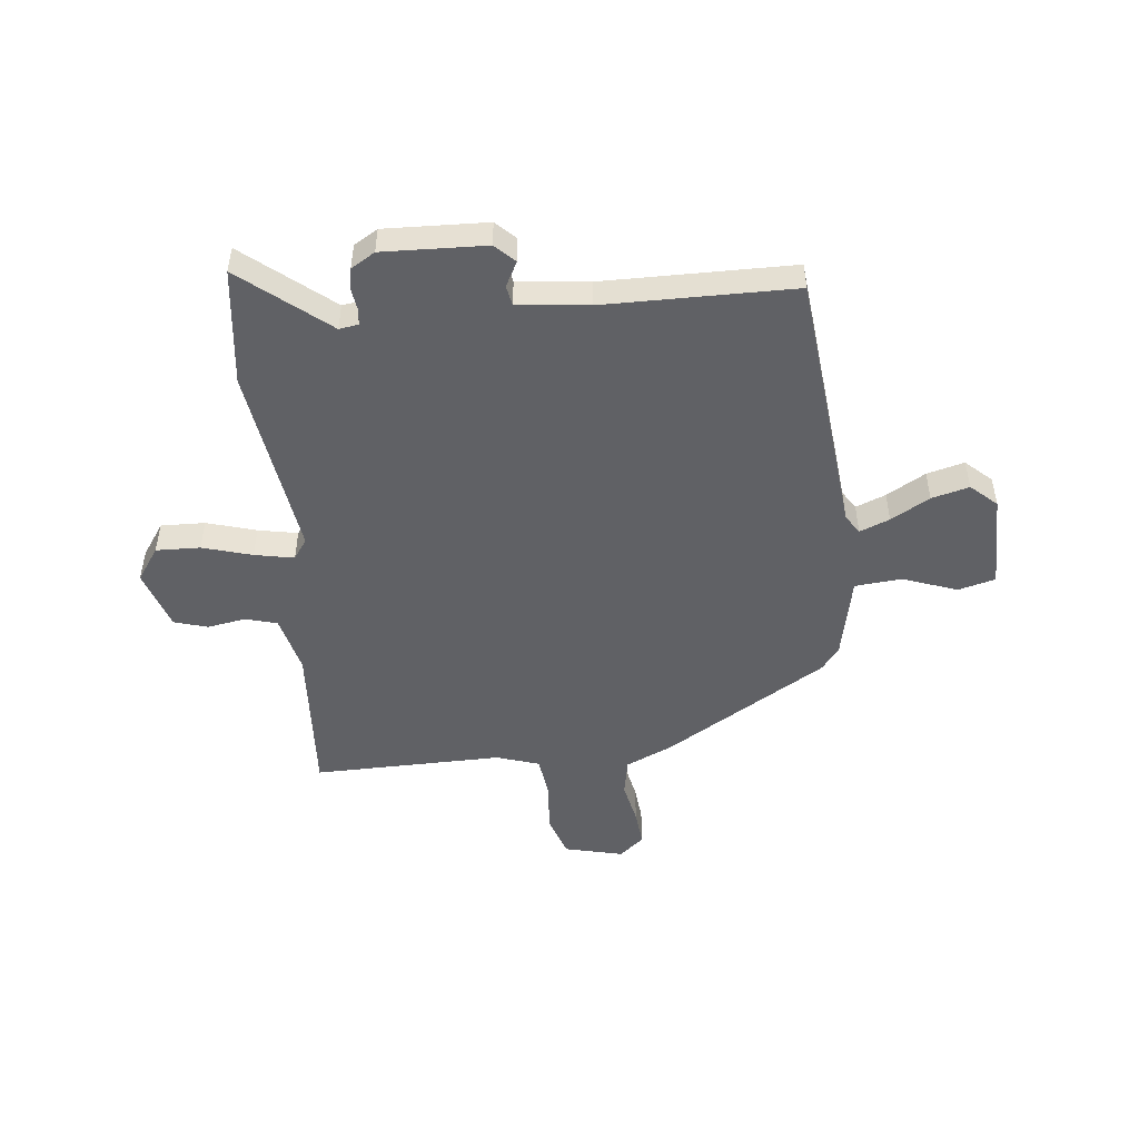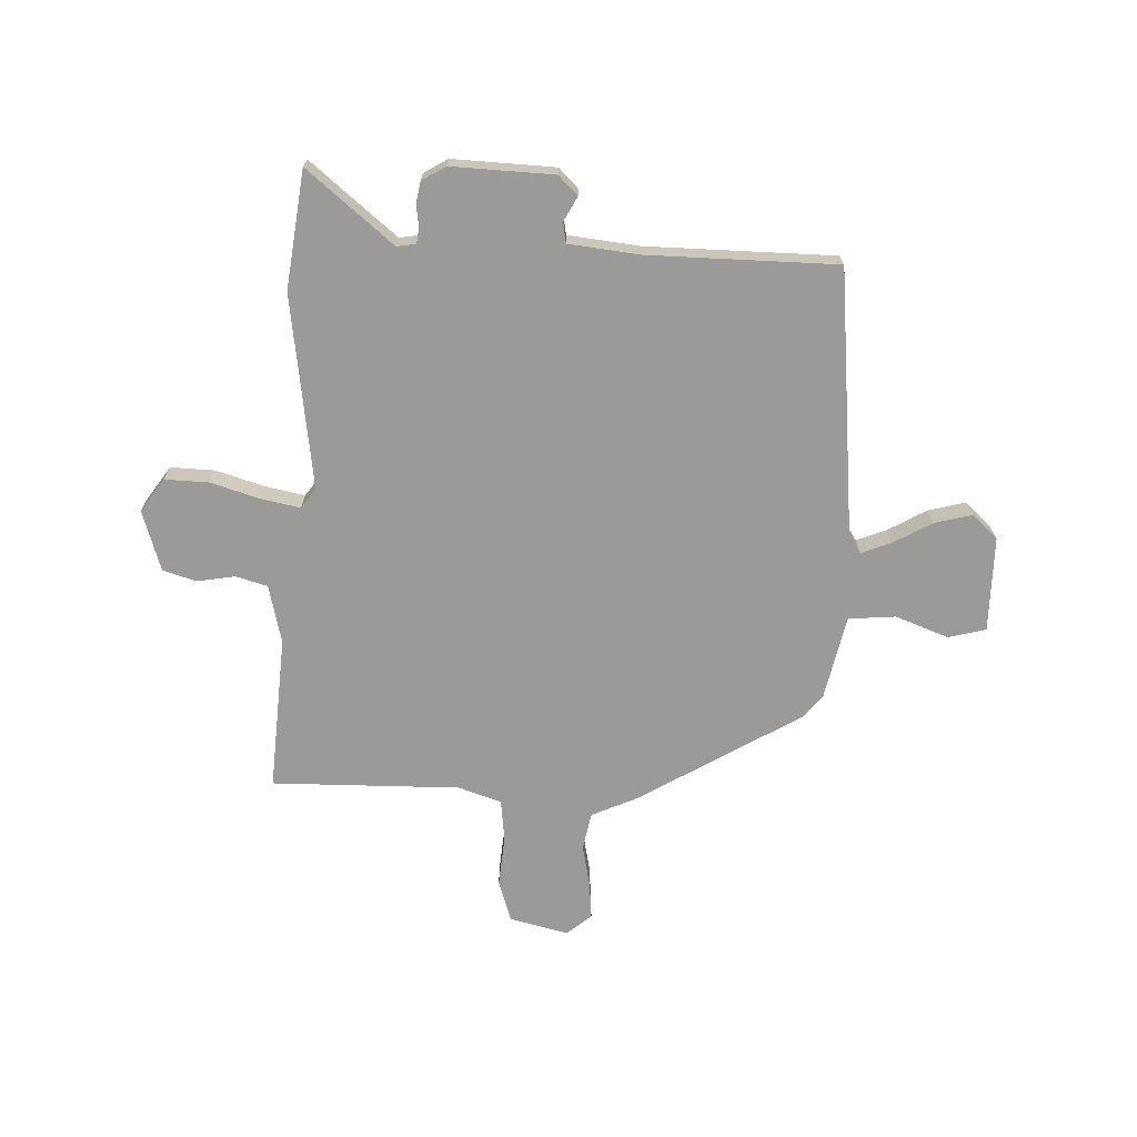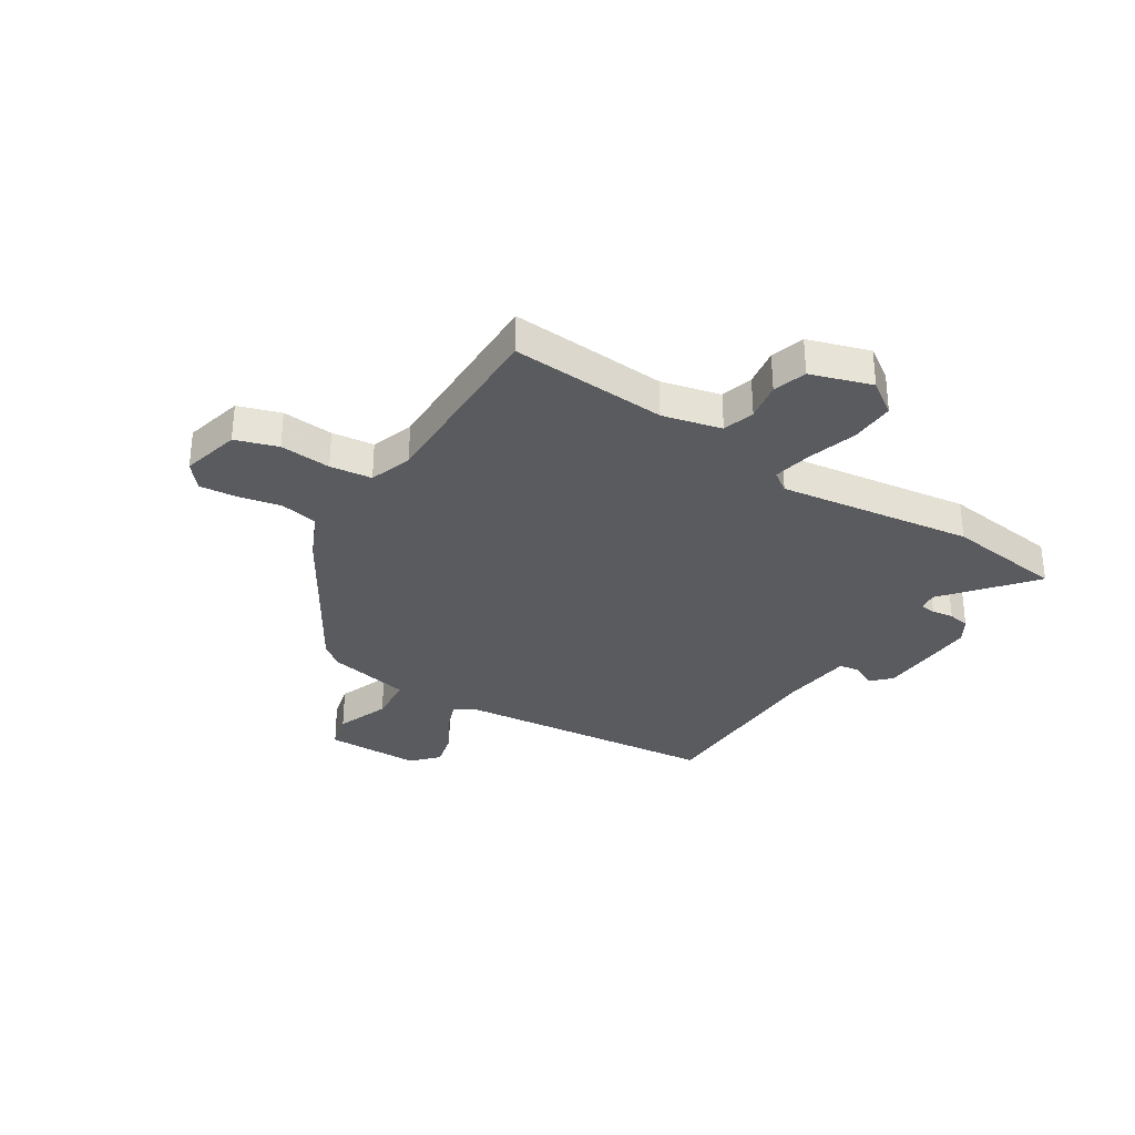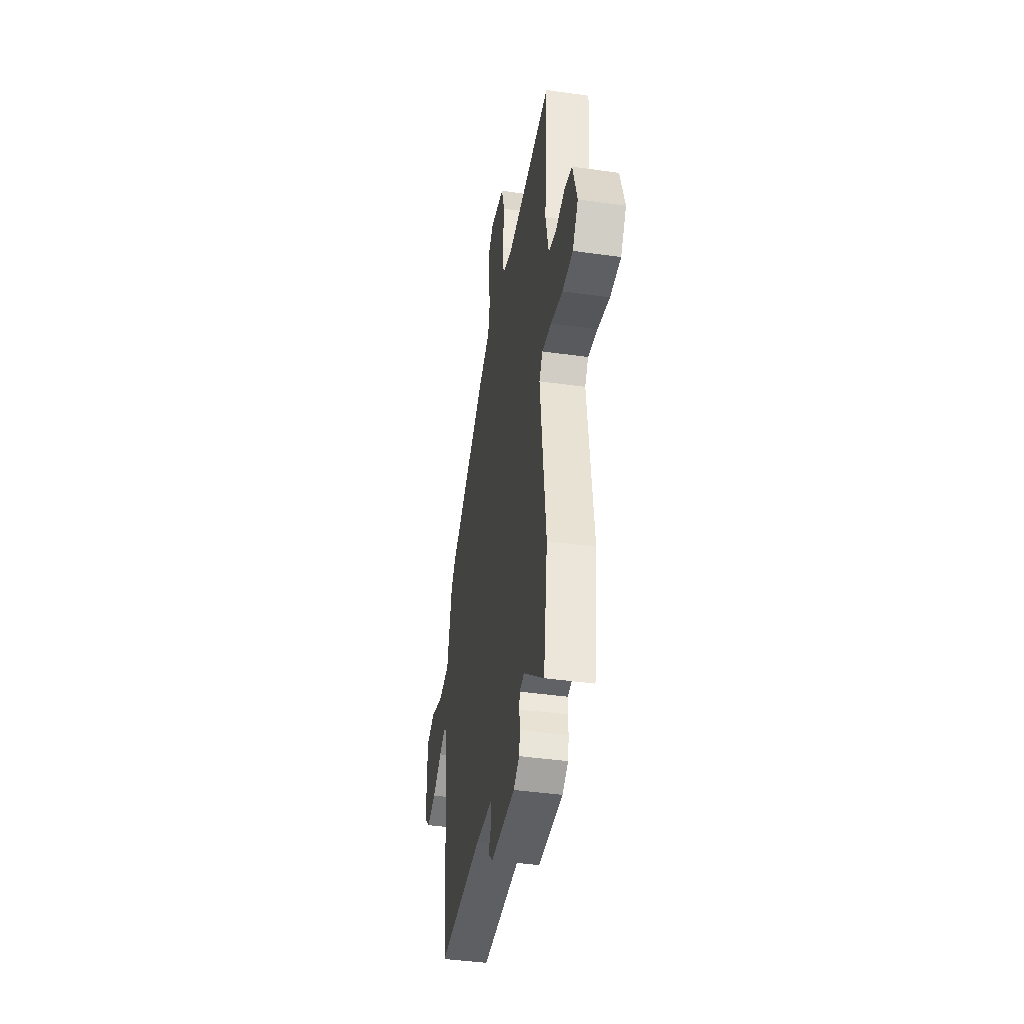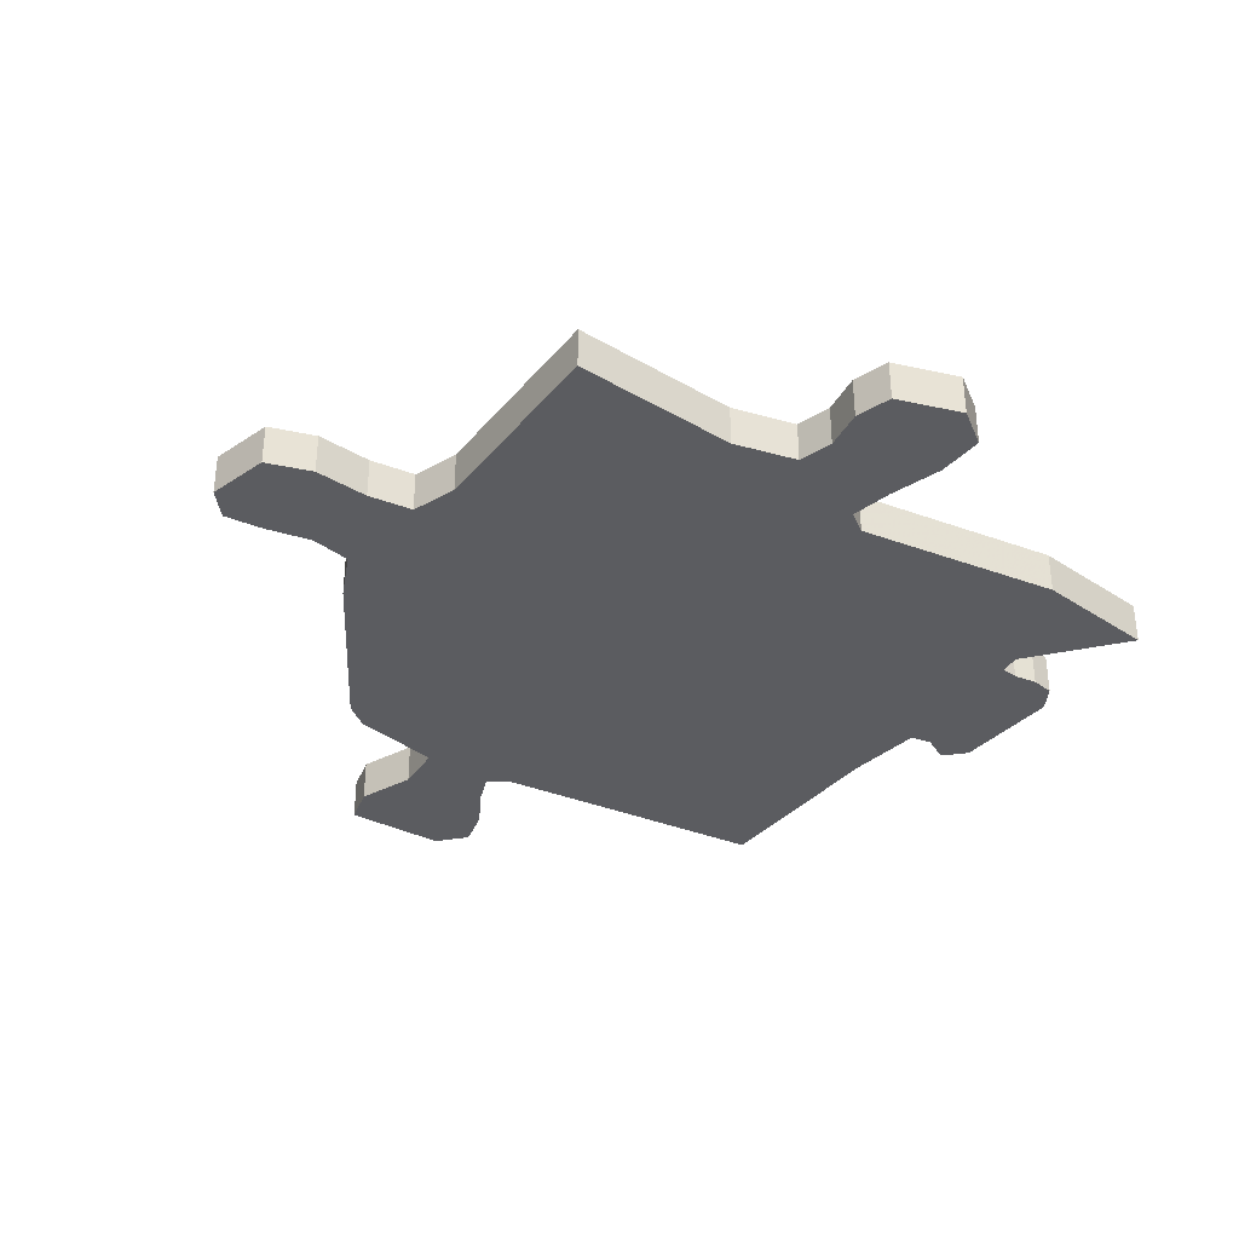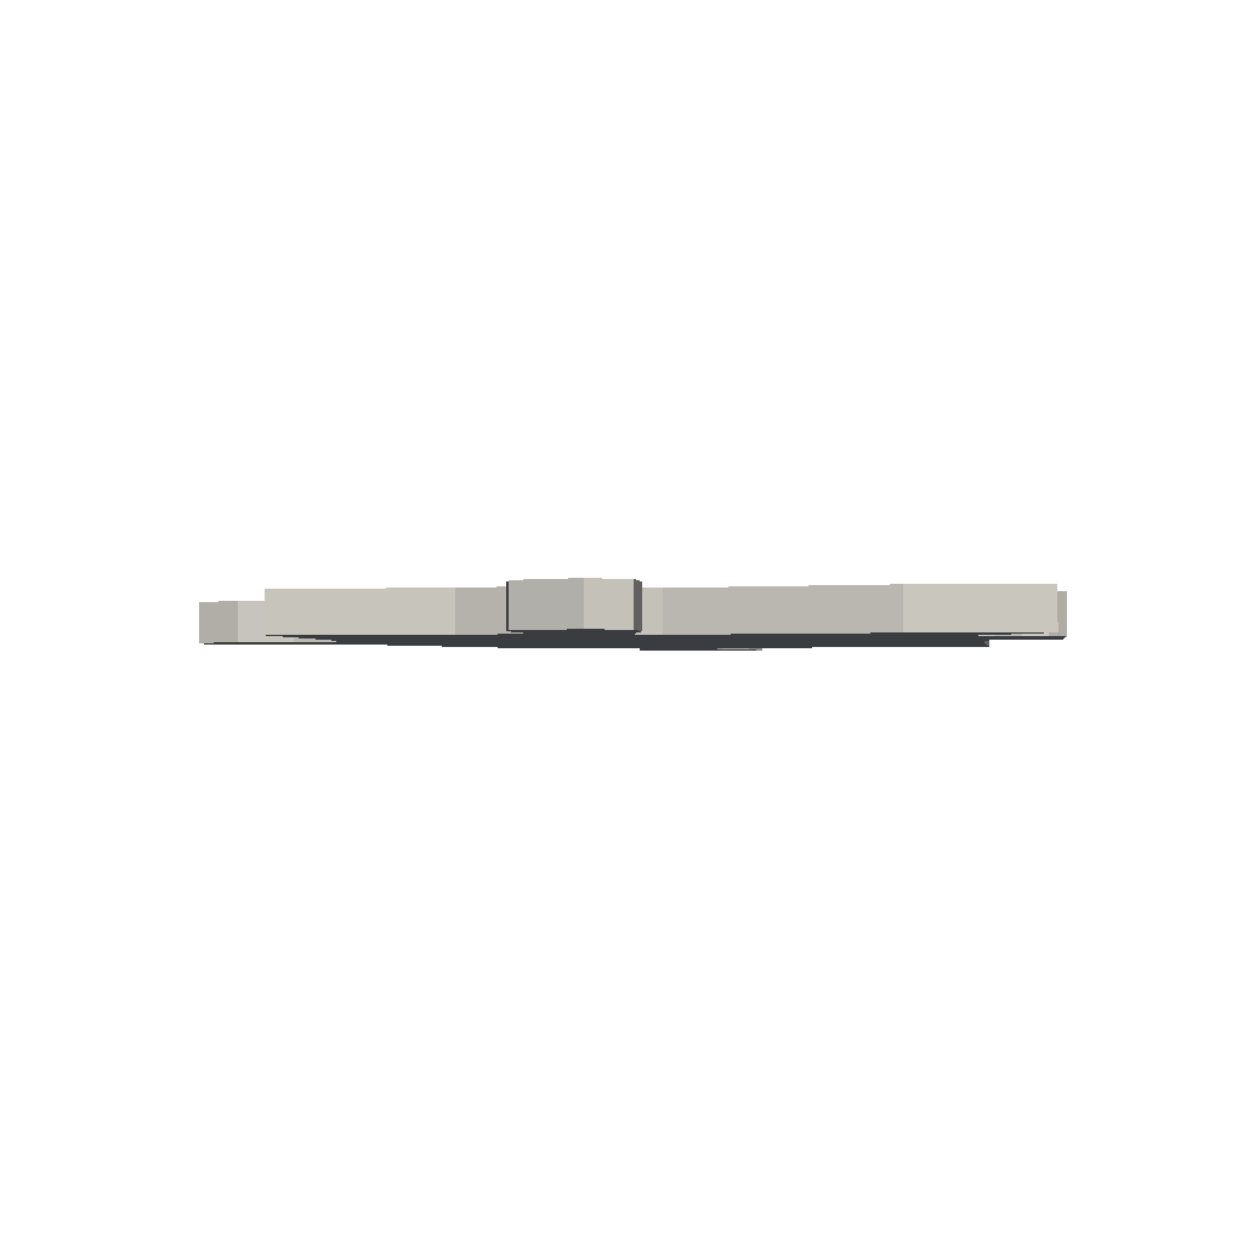
<metadata>
{"format":"obj","ext":"obj","renderer":"f3d","projection":"perspective","resolution":1024,"background":"white","views":[{"elev":-49.2,"azim":-172.8,"up":"+Y"},{"elev":-69.4,"azim":178.8,"up":"+Y"},{"elev":-32.2,"azim":58.6,"up":"+Y"},{"elev":-42.8,"azim":80.5,"up":"+Z"},{"elev":-34.6,"azim":56.8,"up":"+Y"},{"elev":-1.8,"azim":101.7,"up":"+Y"}]}
</metadata>
<code>
v -0.44 0.07 0.348
v -0.136 0.07 0.524
v -0.048 0.07 0.562
v -0.033 0.07 0.632
v -0.048 0.07 0.712
v -0.053 0.07 0.781
v -0.006 0.07 0.819
v 0.103 0.07 0.79
v 0.127 0.07 0.711
v 0.117 0.07 0.616
v 0.125 0.07 0.538
v 0.204 0.07 0.51
v 0.557 0.07 0.508
v 0.532 0.07 0.218
v 0.556 0.07 0.108
v 0.615 0.07 0.09
v 0.686 0.07 0.101
v 0.748 0.07 0.081
v 0.782 0.07 -0.033
v 0.738 0.07 -0.094
v 0.656 0.07 -0.09
v 0.565 0.07 -0.061
v 0.492 0.07 -0.045
v 0.465 0.07 -0.082
v 0.508 0.07 -0.444
v 0.476 0.07 -0.663
v 0.318 0.07 -0.528
v 0.282 0.07 -0.533
v 0.278 0.07 -0.562
v 0.283 0.07 -0.603
v 0.275 0.07 -0.643
v 0.23 0.07 -0.669
v 0.039 0.07 -0.658
v 0.004 0.07 -0.622
v 0.029 0.07 -0.577
v 0.023 0.07 -0.539
v -0.109 0.07 -0.522
v -0.461 0.07 -0.512
v -0.502 0.07 -0.015
v -0.524 0.07 0.021
v -0.58 0.07 0
v -0.653 0.07 -0.04
v -0.723 0.07 -0.057
v -0.77 0.07 -0.012
v -0.767 0.07 0.166
v -0.697 0.07 0.183
v -0.598 0.07 0.144
v -0.51 0.07 0.15
v -0.474 0.07 0.306
v -0.44 0 0.348
v -0.136 0 0.524
v -0.048 0 0.562
v -0.033 0 0.632
v -0.048 0 0.712
v -0.053 0 0.781
v -0.006 0 0.819
v 0.103 0 0.79
v 0.127 0 0.711
v 0.117 0 0.616
v 0.125 0 0.538
v 0.204 0 0.51
v 0.557 0 0.508
v 0.532 0 0.218
v 0.556 0 0.108
v 0.615 0 0.09
v 0.686 0 0.101
v 0.748 0 0.081
v 0.782 0 -0.033
v 0.738 0 -0.094
v 0.656 0 -0.09
v 0.565 0 -0.061
v 0.492 0 -0.045
v 0.465 0 -0.082
v 0.508 0 -0.444
v 0.476 0 -0.663
v 0.318 0 -0.528
v 0.282 0 -0.533
v 0.278 0 -0.562
v 0.283 0 -0.603
v 0.275 0 -0.643
v 0.23 0 -0.669
v 0.039 0 -0.658
v 0.004 0 -0.622
v 0.029 0 -0.577
v 0.023 0 -0.539
v -0.109 0 -0.522
v -0.461 0 -0.512
v -0.502 0 -0.015
v -0.524 0 0.021
v -0.58 0 0
v -0.653 0 -0.04
v -0.723 0 -0.057
v -0.77 0 -0.012
v -0.767 0 0.166
v -0.697 0 0.183
v -0.598 0 0.144
v -0.51 0 0.15
v -0.474 0 0.306
f 1 2 3
f 49 1 3
f 48 49 3
f 45 46 47
f 44 45 47
f 43 44 47
f 42 43 47
f 41 42 47
f 40 41 47 48
f 39 40 48 3
f 37 38 39 3
f 33 34 35
f 32 33 35
f 31 32 35
f 30 31 35
f 29 30 35
f 28 29 35 36
f 37 3 4
f 36 37 4
f 28 36 4
f 27 28 4
f 4 5 6
f 27 4 6
f 26 27 6
f 25 26 6
f 24 25 6
f 20 21 22
f 19 20 22
f 18 19 22
f 17 18 22
f 16 17 22
f 15 16 22 23
f 14 15 23 24
f 12 13 14 24
f 8 9 10
f 7 8 10
f 6 7 10
f 6 10 11
f 24 6 11
f 11 12 24
f 52 51 50
f 52 50 98
f 52 98 97
f 96 95 94
f 96 94 93
f 96 93 92
f 96 92 91
f 96 91 90
f 97 96 90 89
f 52 97 89 88
f 52 88 87 86
f 84 83 82
f 84 82 81
f 84 81 80
f 84 80 79
f 84 79 78
f 85 84 78 77
f 53 52 86
f 53 86 85
f 53 85 77
f 53 77 76
f 55 54 53
f 55 53 76
f 55 76 75
f 55 75 74
f 55 74 73
f 71 70 69
f 71 69 68
f 71 68 67
f 71 67 66
f 71 66 65
f 72 71 65 64
f 73 72 64 63
f 73 63 62 61
f 59 58 57
f 59 57 56
f 59 56 55
f 60 59 55
f 60 55 73
f 73 61 60
f 1 50 51 2
f 2 51 52 3
f 3 52 53 4
f 4 53 54 5
f 5 54 55 6
f 6 55 56 7
f 7 56 57 8
f 8 57 58 9
f 9 58 59 10
f 10 59 60 11
f 11 60 61 12
f 12 61 62 13
f 13 62 63 14
f 14 63 64 15
f 15 64 65 16
f 16 65 66 17
f 17 66 67 18
f 18 67 68 19
f 19 68 69 20
f 20 69 70 21
f 21 70 71 22
f 22 71 72 23
f 23 72 73 24
f 24 73 74 25
f 25 74 75 26
f 26 75 76 27
f 27 76 77 28
f 28 77 78 29
f 29 78 79 30
f 30 79 80 31
f 31 80 81 32
f 32 81 82 33
f 33 82 83 34
f 34 83 84 35
f 35 84 85 36
f 36 85 86 37
f 37 86 87 38
f 38 87 88 39
f 39 88 89 40
f 40 89 90 41
f 41 90 91 42
f 42 91 92 43
f 43 92 93 44
f 44 93 94 45
f 45 94 95 46
f 46 95 96 47
f 47 96 97 48
f 48 97 98 49
f 49 98 50 1

</code>
